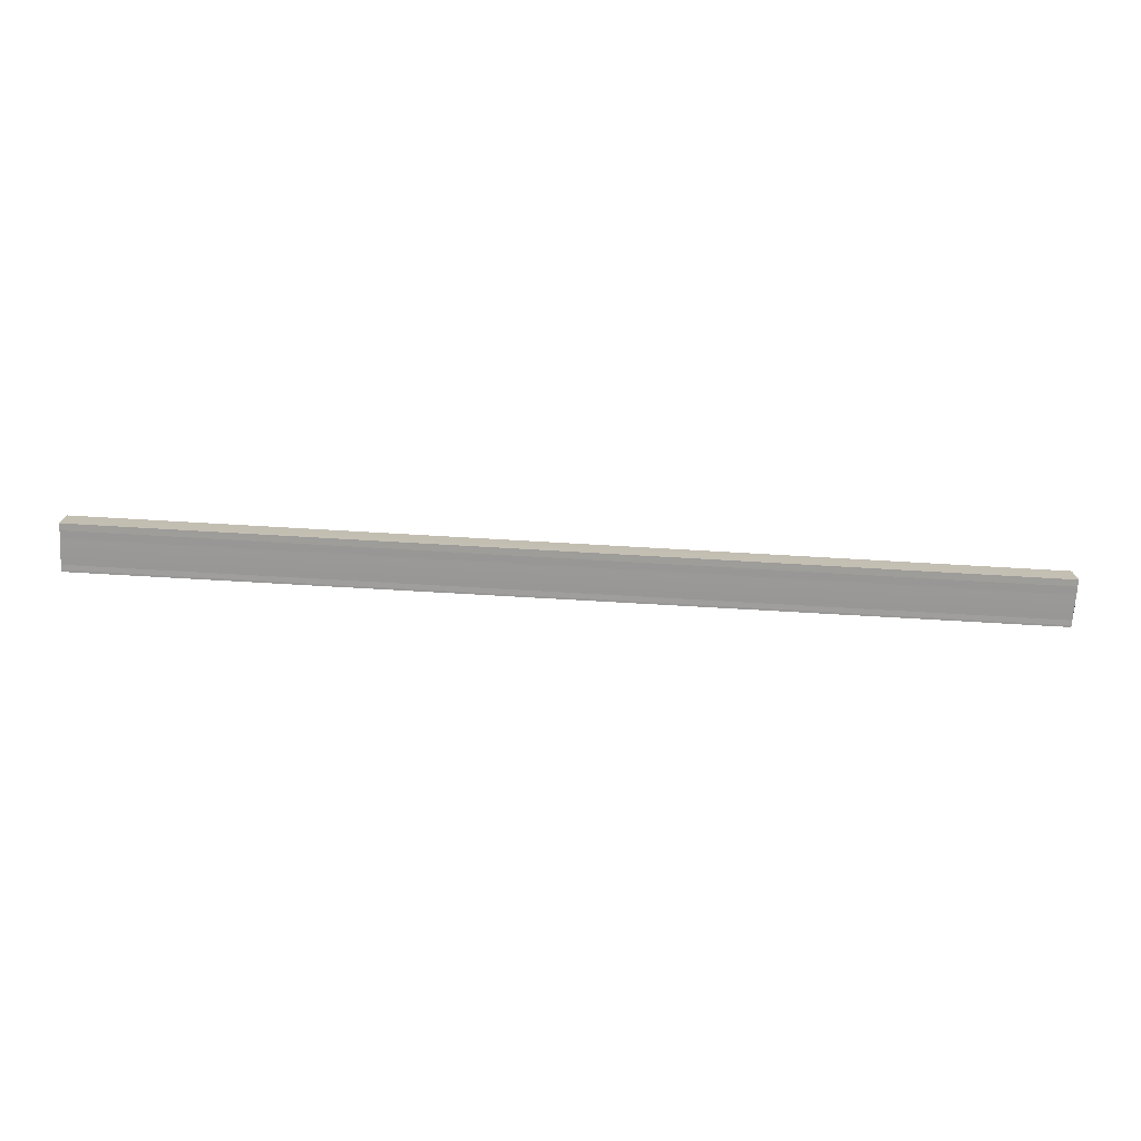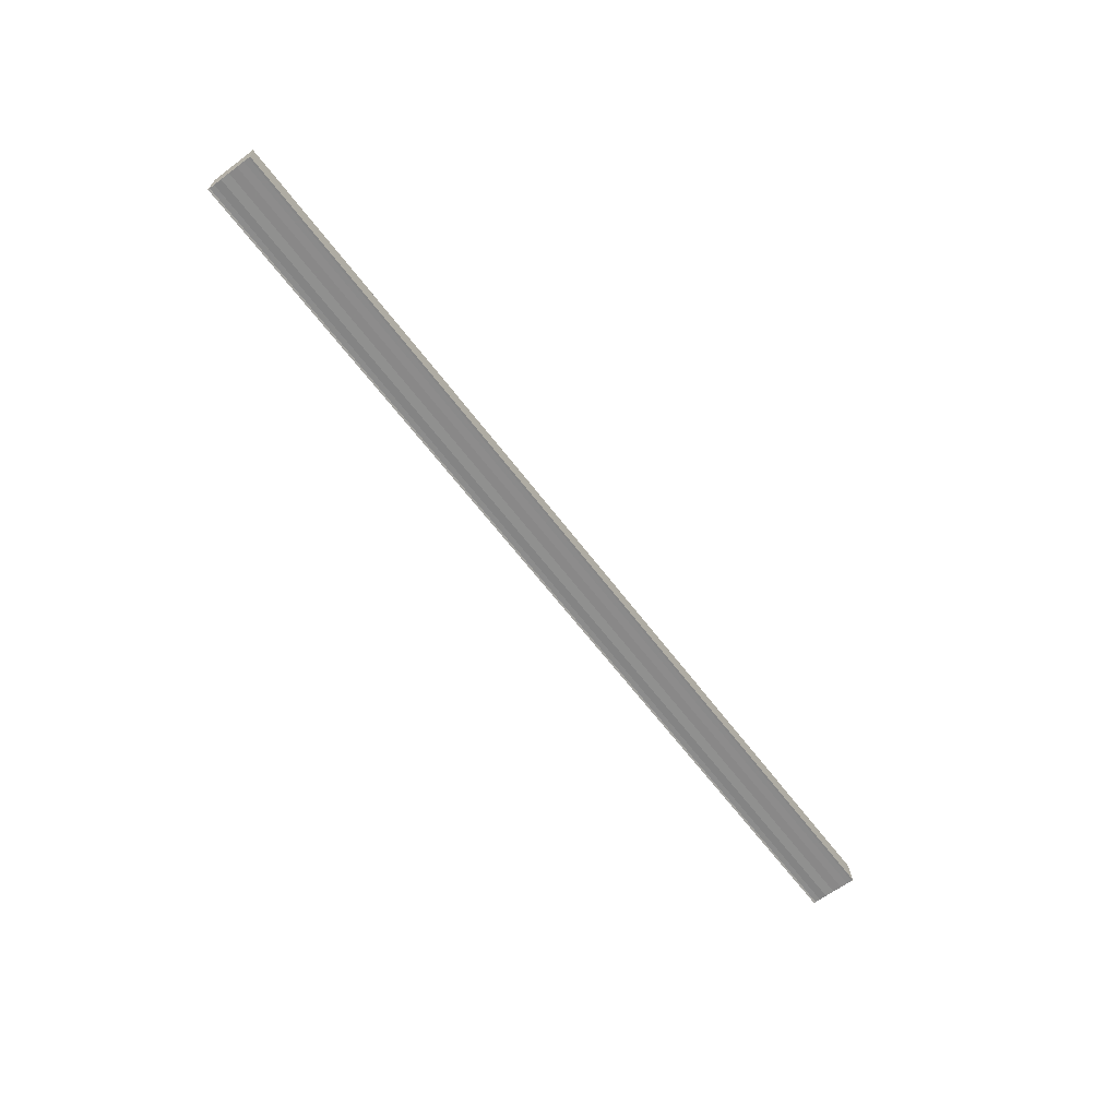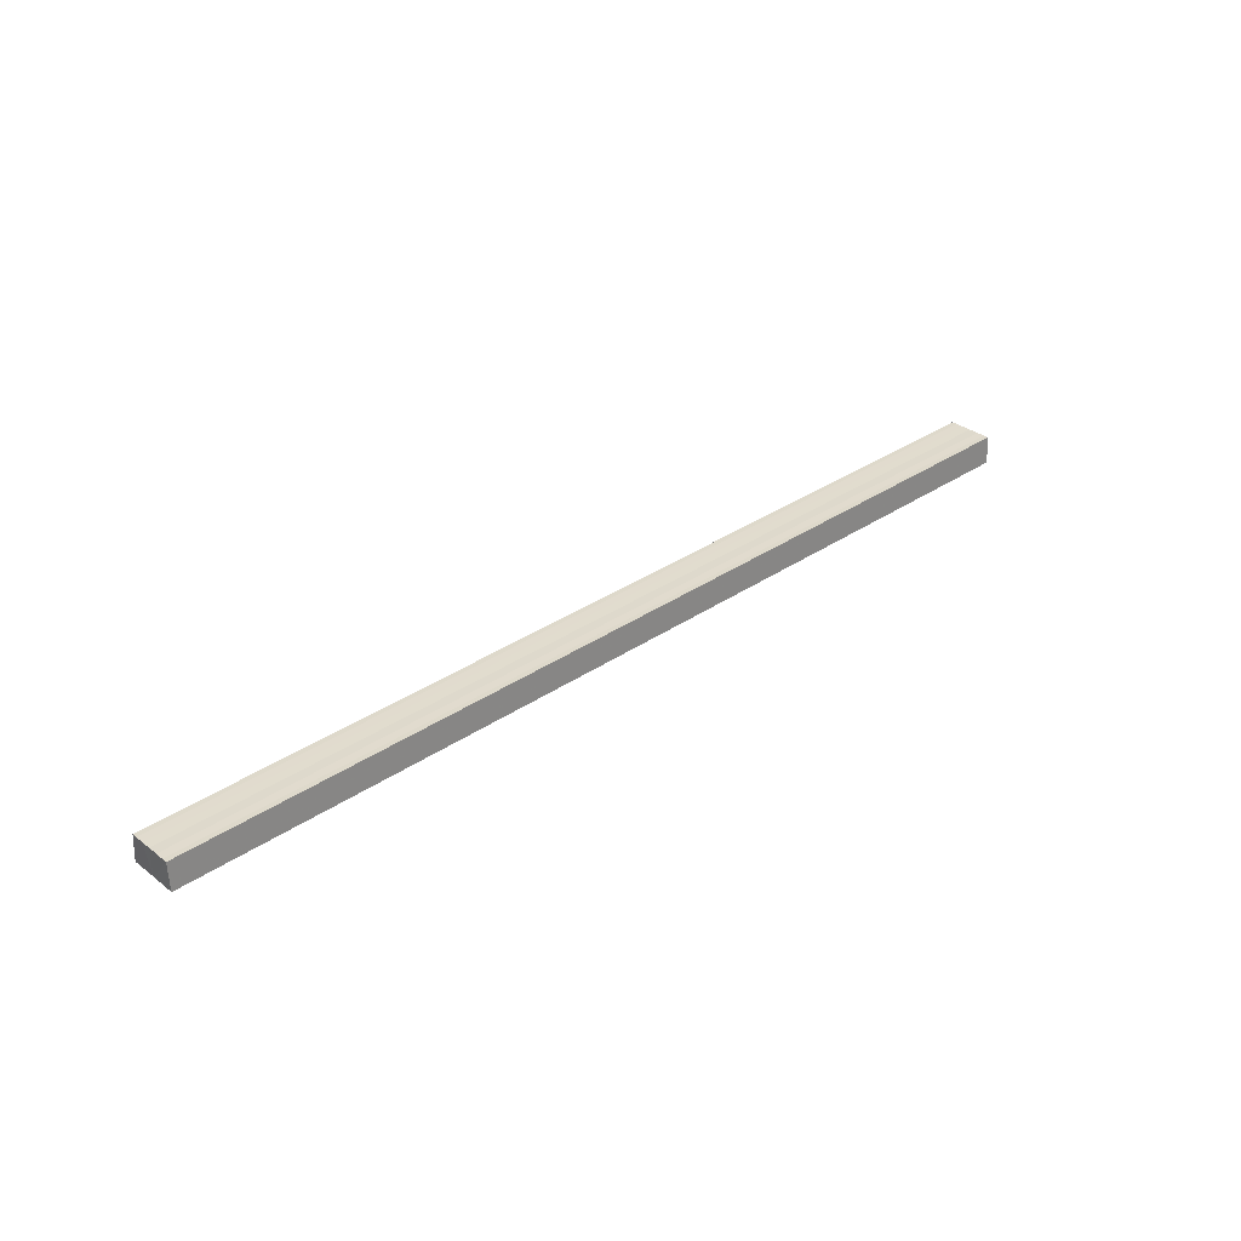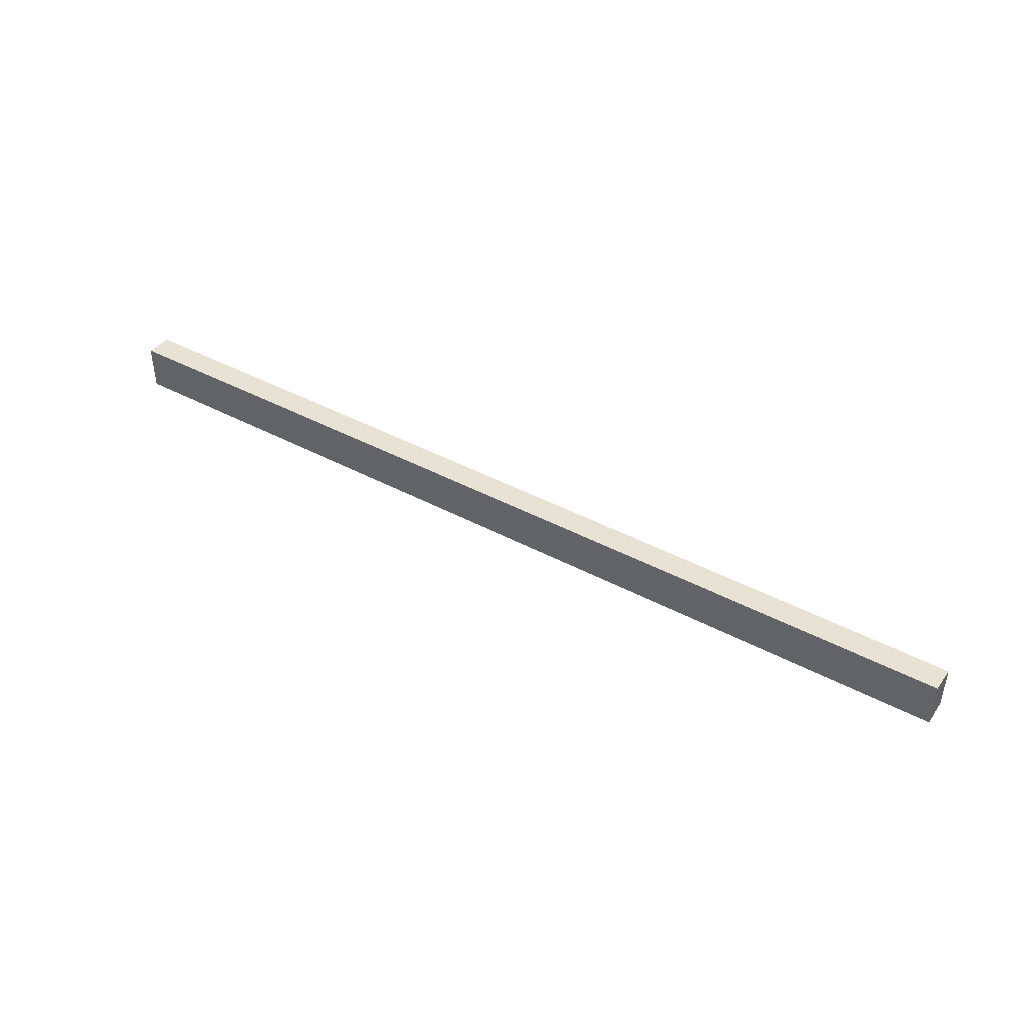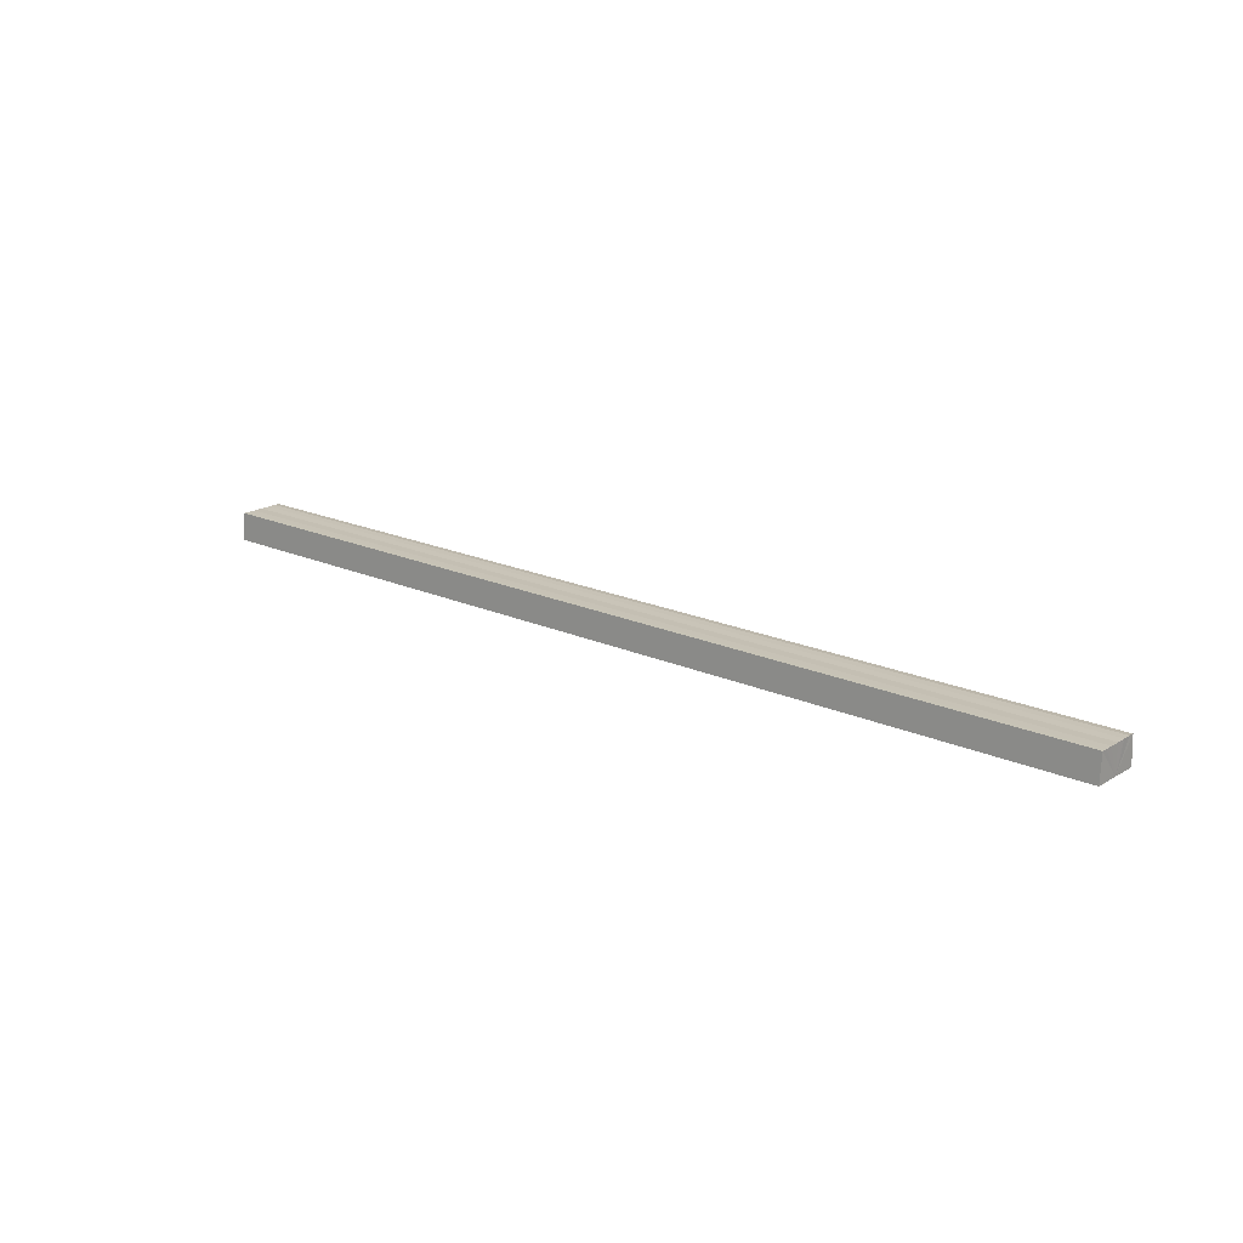
<metadata>
{"format":"obj","ext":"obj","renderer":"f3d","projection":"perspective","resolution":1024,"background":"white","views":[{"elev":-68.8,"azim":176.6,"up":"+Y"},{"elev":-63.7,"azim":-53.0,"up":"+Y"},{"elev":33.1,"azim":136.7,"up":"+Y"},{"elev":43.2,"azim":32.2,"up":"+Z"},{"elev":18.8,"azim":-139.2,"up":"+Y"}]}
</metadata>
<code>
o 25645
v 2226 1866 15.98
v 2226 1866 15.97
v 2225 1866 15.98
v 2226 1866 15.97
v 2225 1866 15.97
v 2226 1866 15.97
v 2225 1866 15.97
v 2226 1866 15.98
v 2225 1866 15.98
v 2226 1866 15.98
v 2225 1866 15.98
v 2226 1866 15.98
v 2225 1866 15.98
v 2226 1866 15.98
v 2225 1866 15.98
v 2226 1866 15.98
v 2225 1866 15.98
v 2226 1866 15.98
v 2225 1866 15.98
v 2226 1866 15.97
v 2225 1866 15.97
v 2226 1866 15.97
v 2225 1866 15.97
v 2226 1866 15.97
v 2225 1866 15.97
v 2226 1866 15.98
v 2226 1866 15.97
v 2226 1866 15.97
v 2225 1866 15.97
v 2225 1866 15.97
v 2226 1866 15.97
v 2226 1866 15.97
v 2226 1866 15.97
v 2226 1866 15.98
v 2226 1866 15.98
v 2226 1866 15.98
v 2226 1866 15.98
v 2226 1866 15.99
v 2225 1866 15.99
v 2225 1866 15.98
v 2226 1866 15.99
v 2226 1866 15.98
v 2225 1866 15.98
v 2225 1866 15.99
v 2226 1866 15.98
v 2226 1866 15.99
v 2225 1866 15.98
v 2226 1866 15.98
v 2225 1866 15.98
v 2226 1866 15.98
v 2225 1866 15.98
v 2225 1866 15.98
v 2225 1866 15.98
v 2225 1866 15.98
v 2225 1866 15.98
v 2225 1866 15.97
v 2225 1866 15.97
v 2225 1866 15.97
v 2225 1866 15.97
v 2225 1866 15.97
v 2226 1866 15.97
v 2225 1866 15.97
v 2226 1866 15.97
v 2225 1866 15.97
v 2226 1866 15.97
v 2225 1866 15.97
v 2226 1866 15.97
v 2225 1866 15.97
f 1 2 3
f 2 4 5
f 4 6 7
f 8 1 9
f 10 8 11
f 12 10 13
f 13 14 15
f 15 16 17
f 17 18 19
f 19 20 21
f 21 22 23
f 23 24 25
f 26 24 27
f 26 28 24
f 29 28 30
f 31 32 29
f 26 27 33
f 26 33 34
f 26 34 35
f 26 35 36
f 26 36 37
f 26 37 38
f 39 37 40
f 41 42 39
f 43 38 44
f 45 46 43
f 47 45 43
f 48 45 47
f 49 48 47
f 50 48 49
f 51 50 49
f 26 50 51
f 51 44 52
f 51 52 53
f 51 53 54
f 51 54 55
f 51 55 56
f 51 56 57
f 51 57 58
f 51 58 59
f 60 26 51
f 61 26 60
f 62 61 60
f 63 61 62
f 64 63 62
f 65 63 64
f 66 65 64
f 67 65 68

</code>
